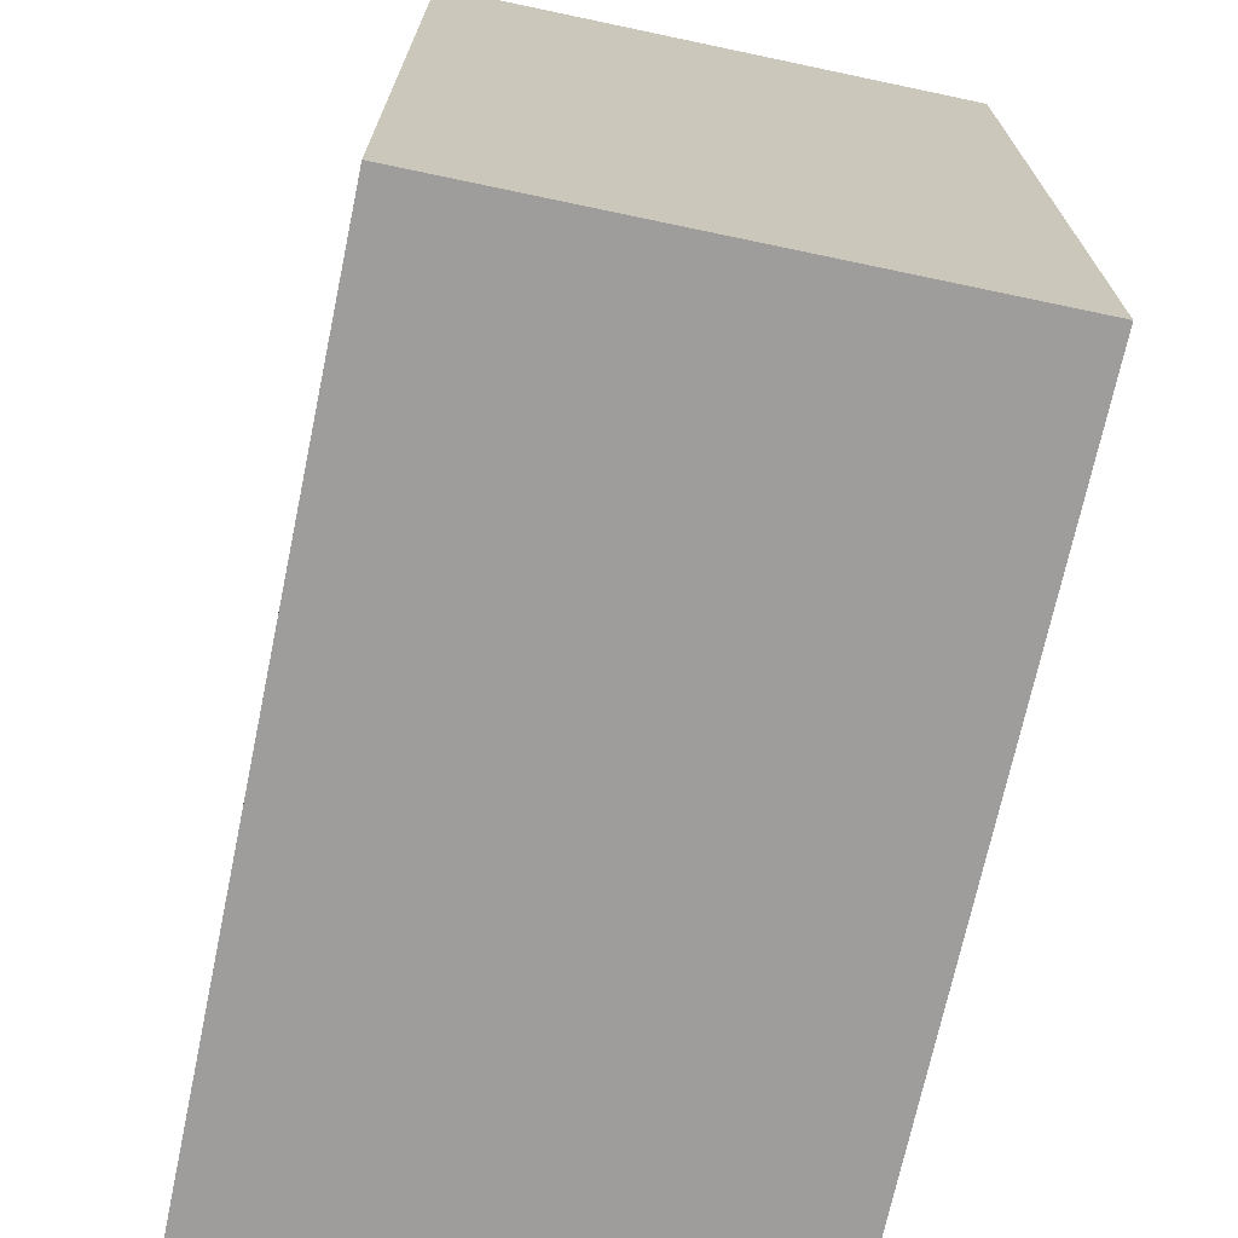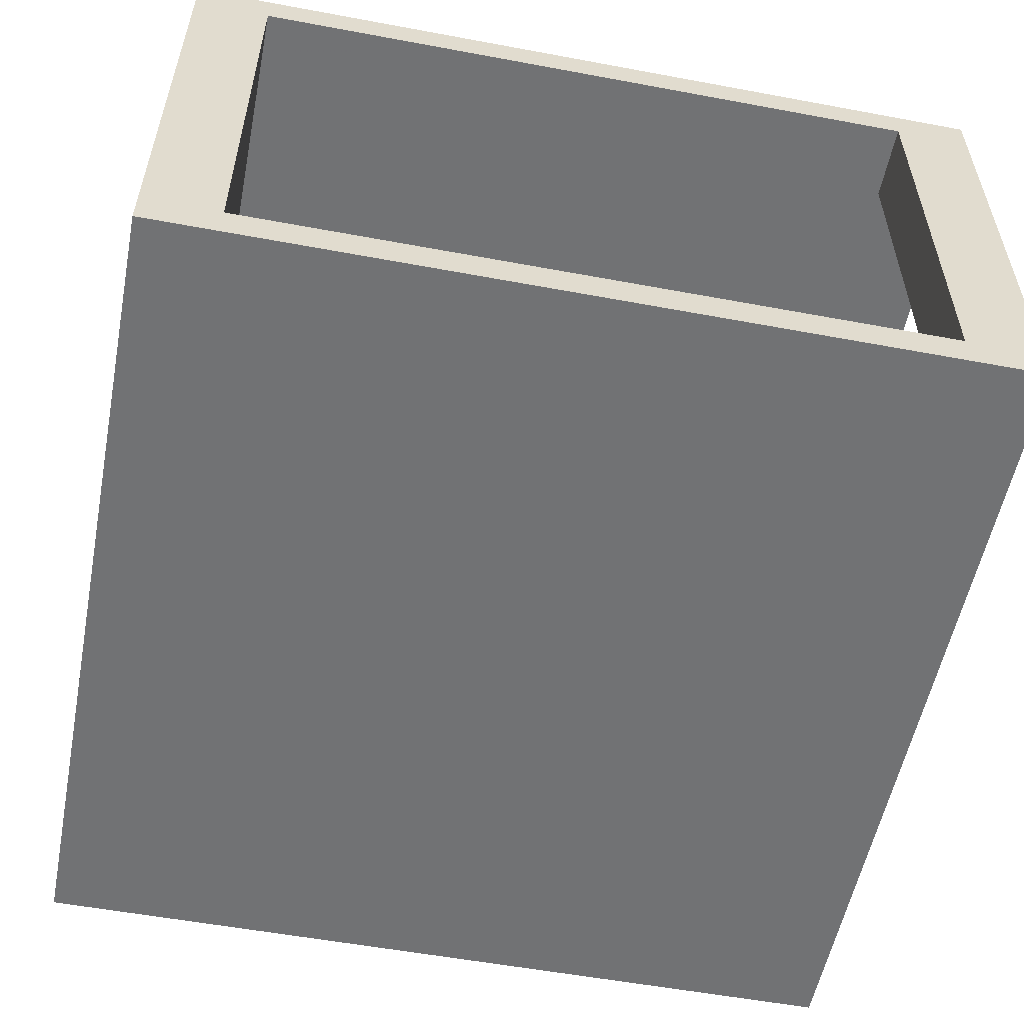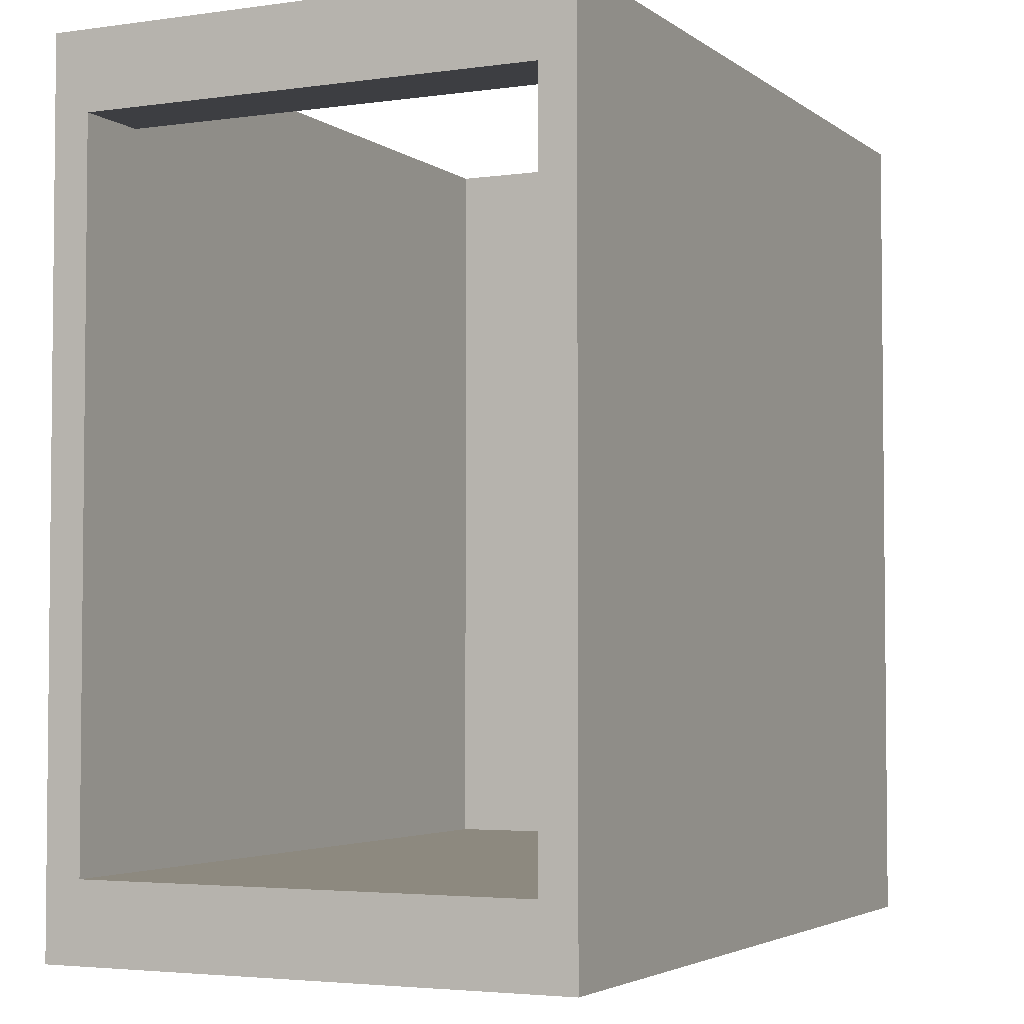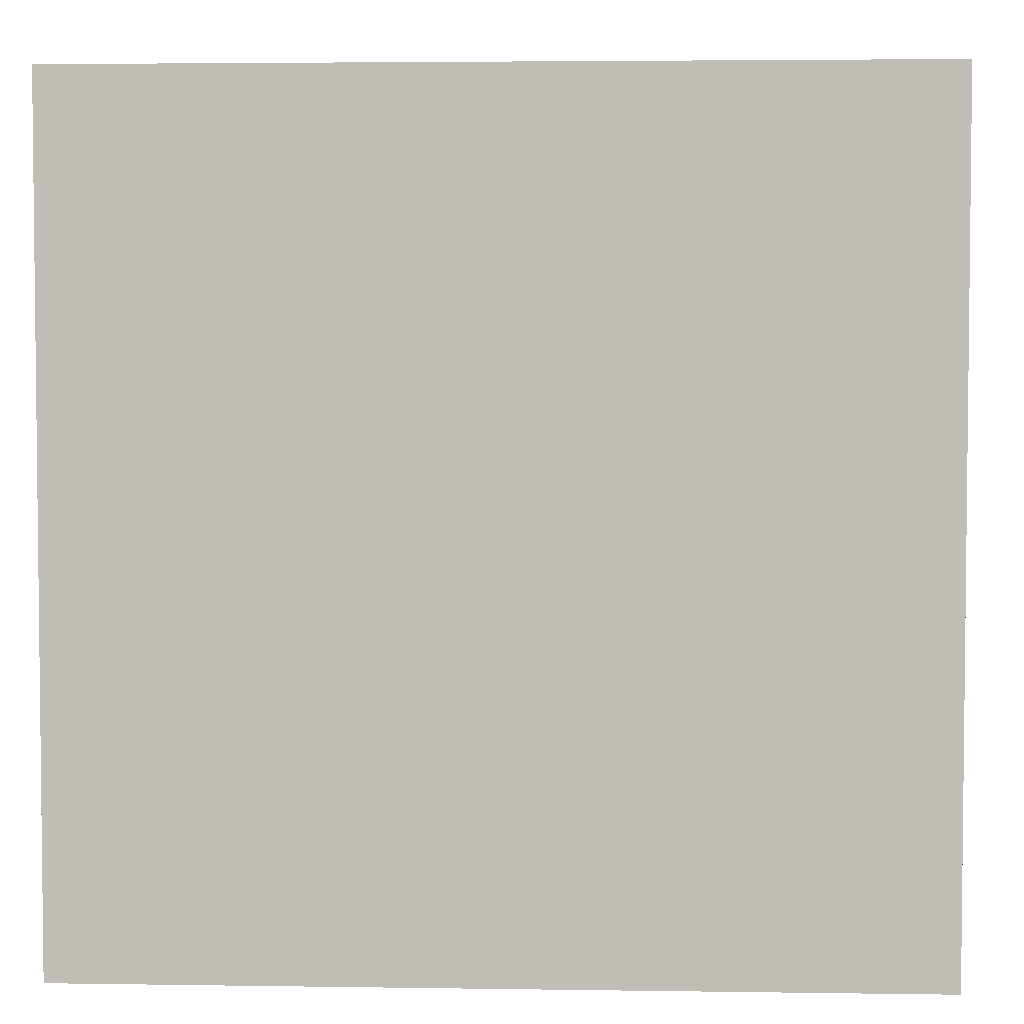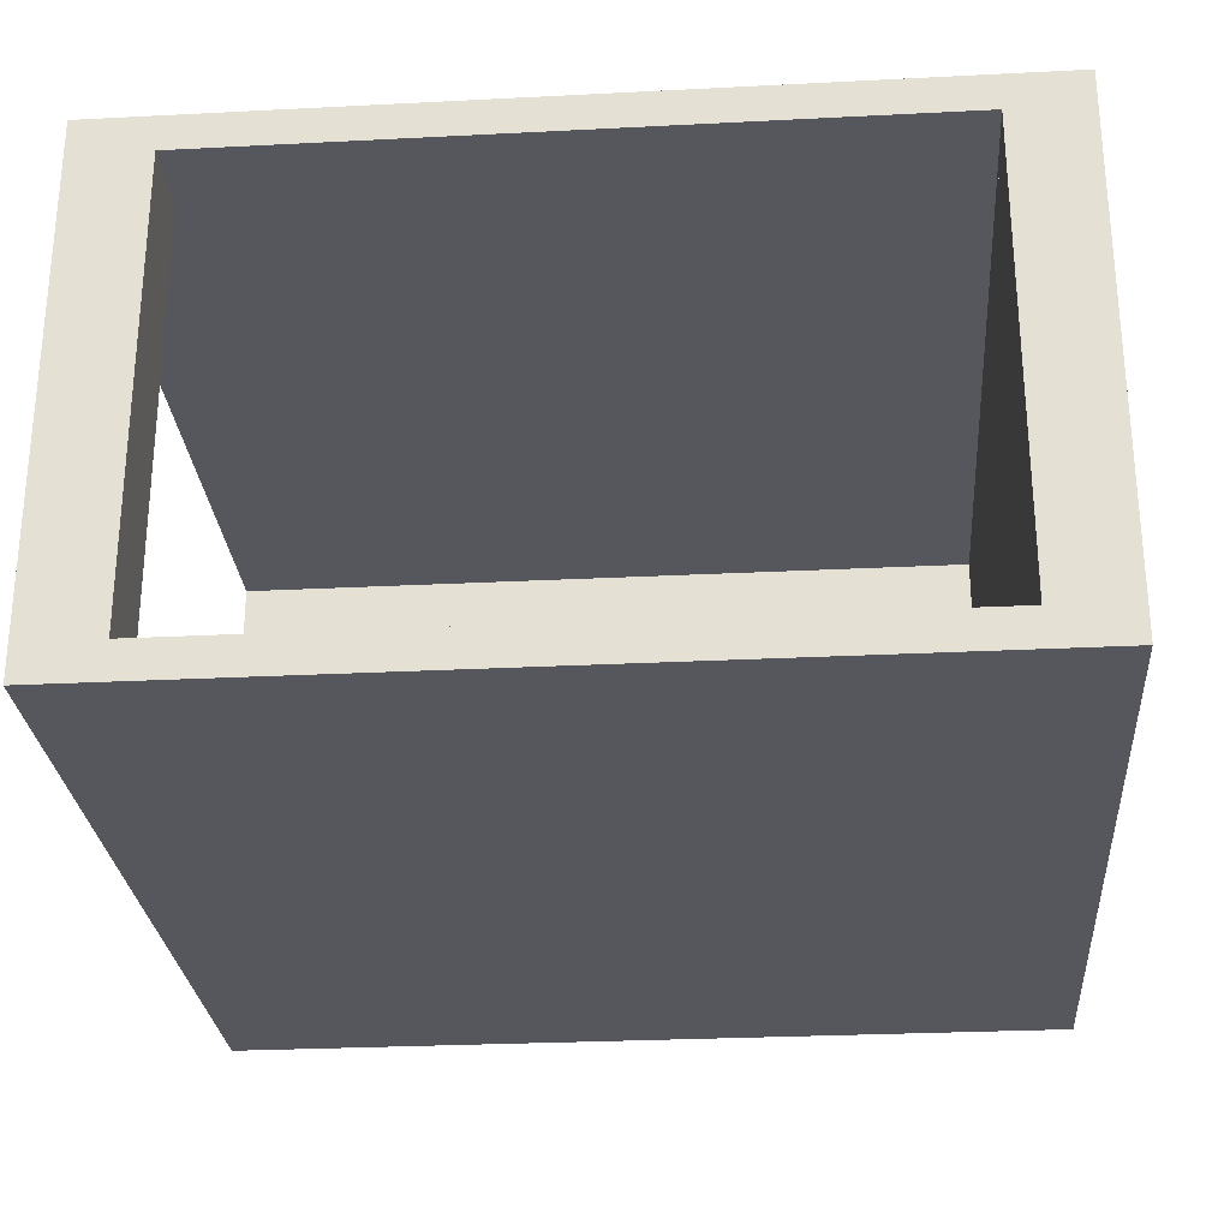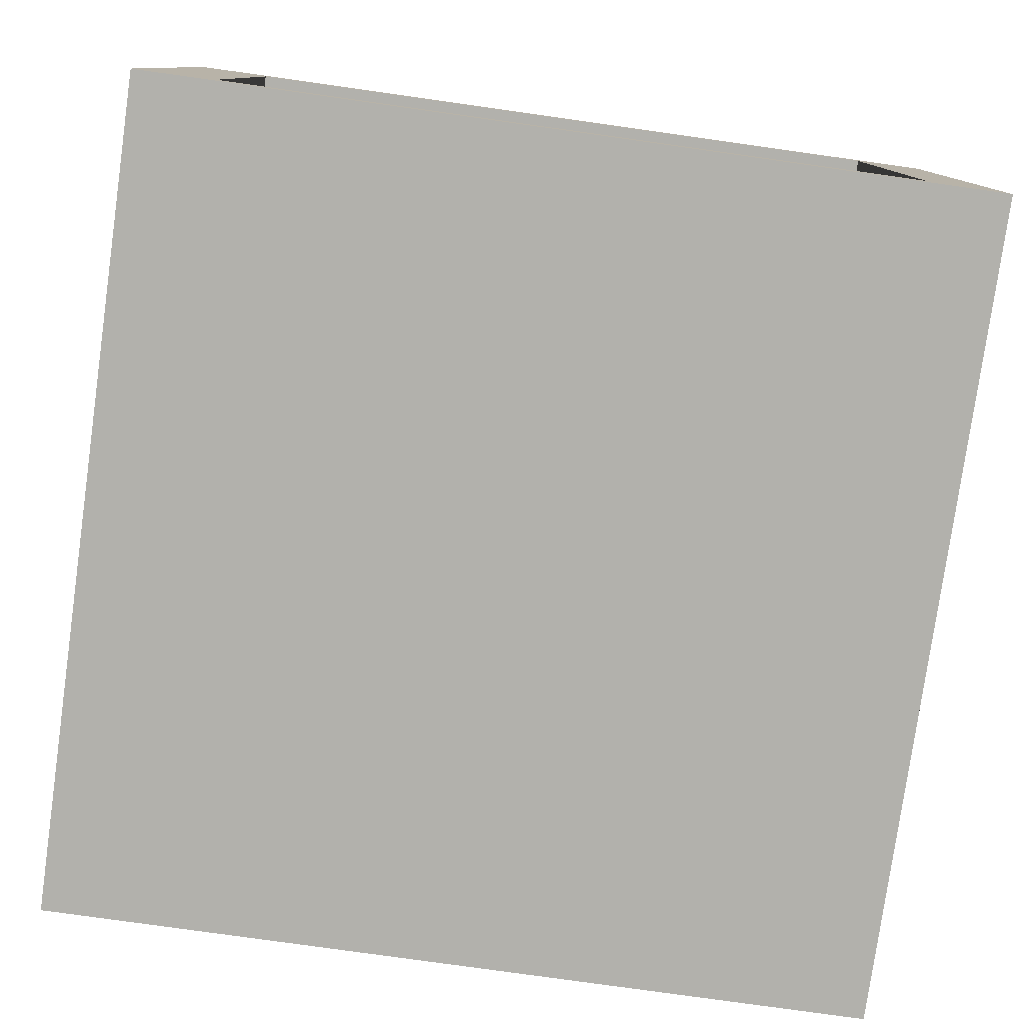
<metadata>
{"format":"obj","ext":"obj","renderer":"f3d","projection":"perspective","resolution":1024,"background":"white","views":[{"elev":-70.6,"azim":-101.9,"up":"+Z"},{"elev":-55.4,"azim":-11.1,"up":"+Y"},{"elev":-3.6,"azim":115.5,"up":"+Z"},{"elev":3.8,"azim":-177.2,"up":"+Z"},{"elev":-27.5,"azim":94.5,"up":"+Y"},{"elev":-78.9,"azim":82.0,"up":"+Y"}]}
</metadata>
<code>
o Mesh_cube1_default
v 0.9667 -0.6304 1.182
v 0.9667 -0.6304 -1.182
v -0.9667 -0.6304 1.182
v -0.9667 -0.6304 -1.182
v 0.9667 0.63 1.182
v 0.9667 0.63 -1.182
v -0.9667 0.63 1.182
v -0.9667 0.63 -1.182
v 0 -0.6304 0
v 0 -0.7304 0
v 1.182 0.73 -0
v -1.182 0.73 -0
v 0.967 0.6301 -0
v -0.967 0.6301 -0
v 1.182 -0.7304 0
v -1.182 -0.7304 0
v 0.9667 -0.6304 0
v -0.9667 -0.6304 0
v 0 0.6304 -0
v 0 0.7304 -0
v 0 -0.6304 1.182
v 0 -0.6304 -1.182
v 0 -0.7304 1.182
v 0 -0.7304 -1.182
v 0.9667 -0.6304 0.967
v 0.9667 -0.6304 -0.967
v -0.9667 -0.6304 0.967
v -0.9667 -0.6304 -0.967
v 0 0.7304 1.182
v 0 0.7304 -1.182
v 1.182 0.73 1.182
v 1.182 0.73 -1.182
v -1.182 0.73 1.182
v -1.182 0.73 -1.182
v 1.182 -0.7304 1.182
v 1.182 -0.7304 -1.182
v -1.182 -0.7304 1.182
v -1.182 -0.7304 -1.182
v 1.182 0.63 -0
v -1.182 0.63 -0
v 1.182 -0.63 0
v -1.182 -0.63 0
v 1.182 0.63 0.967
v 1.182 0.63 -0.967
v -1.182 0.63 0.967
v -1.182 0.63 -0.967
v 1.182 -0.63 0.967
v 1.182 -0.63 -0.967
v -1.182 -0.63 0.967
v -1.182 -0.63 -0.967
v 0 0.6304 1.182
v 0 0.6304 -1.182
v 0.9668 0.63 0.967
v 0.9668 0.63 -0.967
v -0.9668 0.63 0.967
v -0.9668 0.63 -0.967
v 0 -0.6304 0.967
v 0 -0.6304 -0.967
v 0 0.6304 0.967
v 0 0.6304 -0.967
f 35 1 21 23
f 22 2 36 24
f 21 3 37 23
f 38 4 22 24
f 31 29 51 5
f 52 30 32 6
f 51 29 33 7
f 34 30 52 8
f 23 10 15 35
f 15 10 24 36
f 16 10 23 37
f 24 10 16 38
f 20 29 31 11
f 32 30 20 11
f 33 29 20 12
f 20 30 34 12
f 5 1 35 31
f 36 2 6 32
f 37 3 7 33
f 8 4 38 34
f 31 43 39 11
f 39 44 32 11
f 40 45 33 12
f 34 46 40 12
f 47 35 15 41
f 15 36 48 41
f 16 37 49 42
f 50 38 16 42
f 31 35 47 43
f 48 36 32 44
f 49 37 33 45
f 34 38 50 46
f 1 5 53 25
f 54 6 2 26
f 55 7 3 27
f 4 8 56 28
f 43 47 25 53
f 26 48 44 54
f 27 49 45 55
f 46 50 28 56
f 13 39 43 53
f 44 39 13 54
f 45 40 14 55
f 14 40 46 56
f 17 25 47 41
f 48 26 17 41
f 49 27 18 42
f 18 28 50 42
f 27 18 14 55
f 14 18 28 56
f 5 51 59 53
f 60 52 6 54
f 59 51 7 55
f 8 52 60 56
f 1 25 57 21
f 58 26 2 22
f 57 27 3 21
f 4 28 58 22
f 9 57 25 17
f 26 58 9 17
f 27 57 9 18
f 9 58 28 18
f 13 53 59 19
f 60 54 13 19
f 59 55 14 19
f 14 56 60 19
f 60 58 26 54
f 28 58 60 56
f 49 45 40 42
f 40 46 50 42
f 52 6 2 22
f 4 8 52 22

</code>
